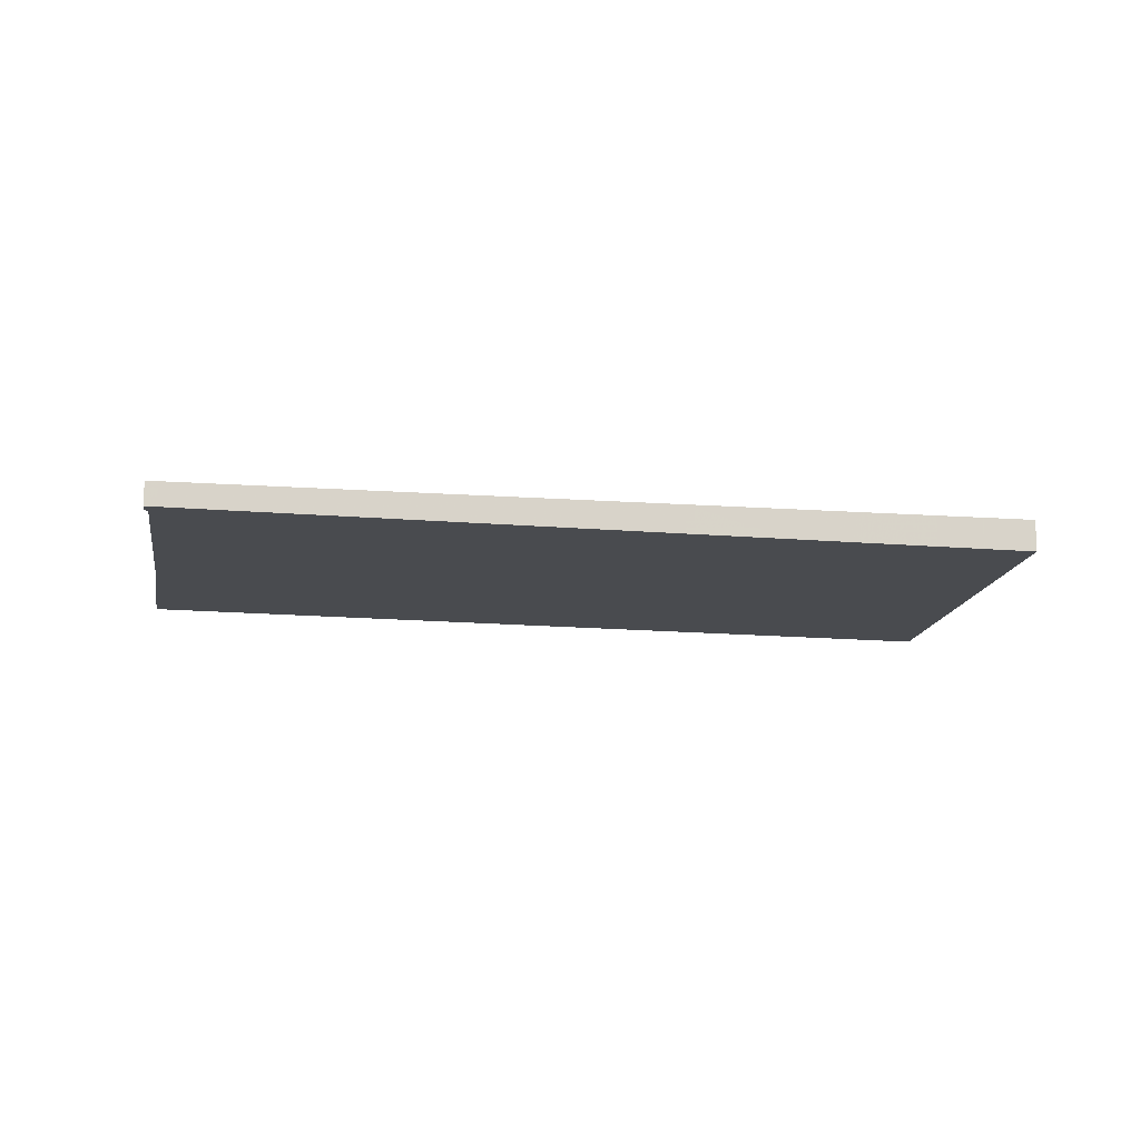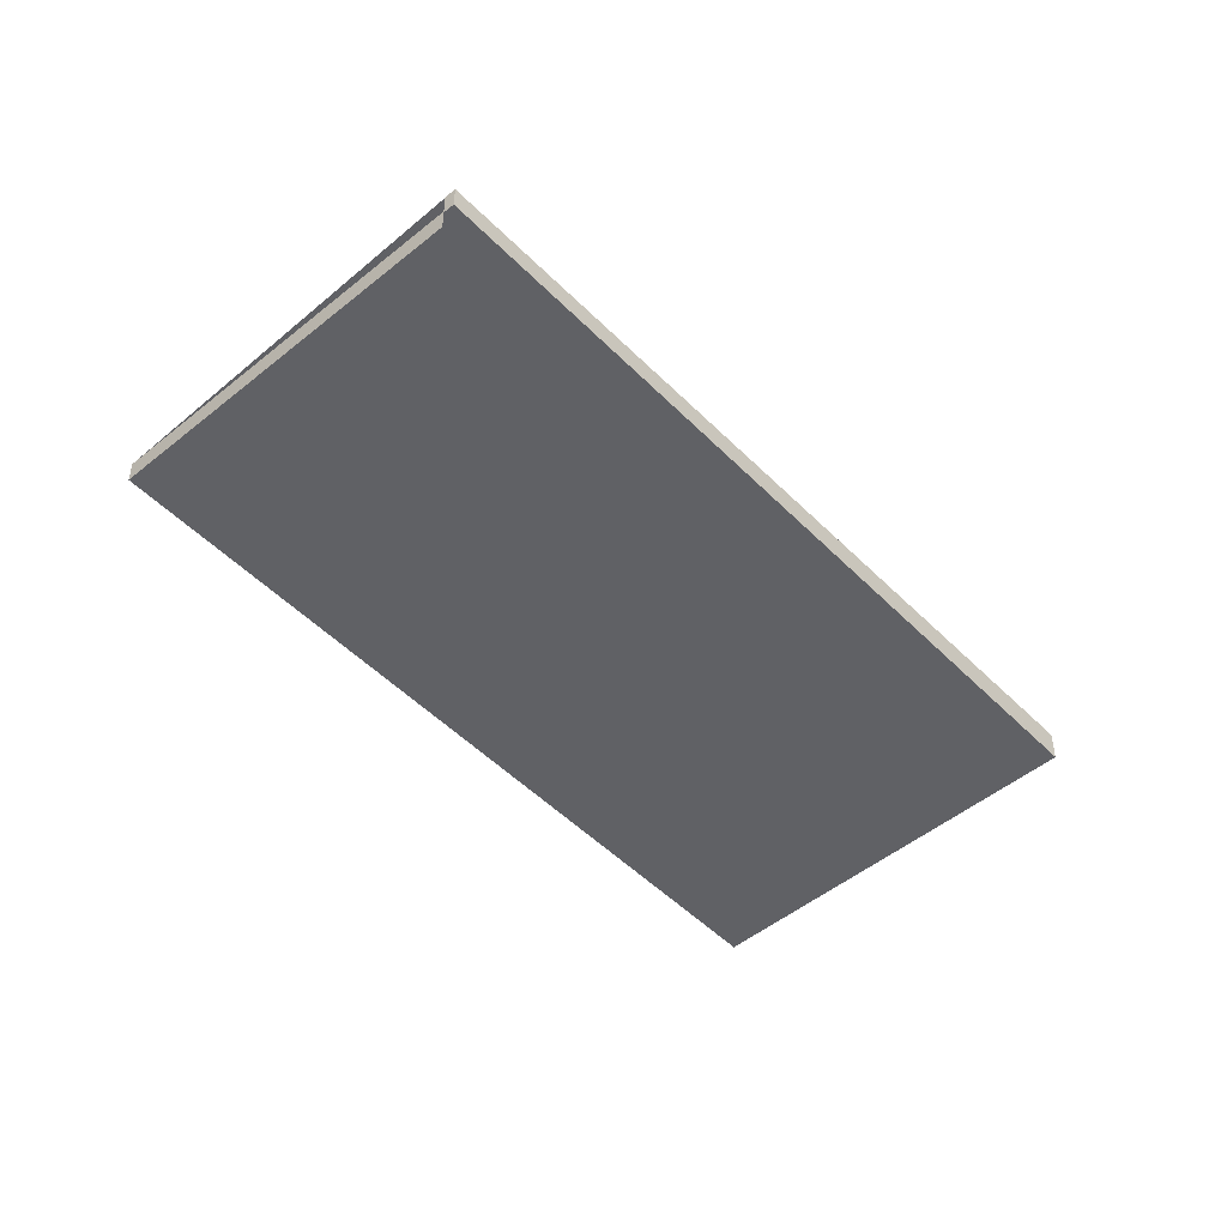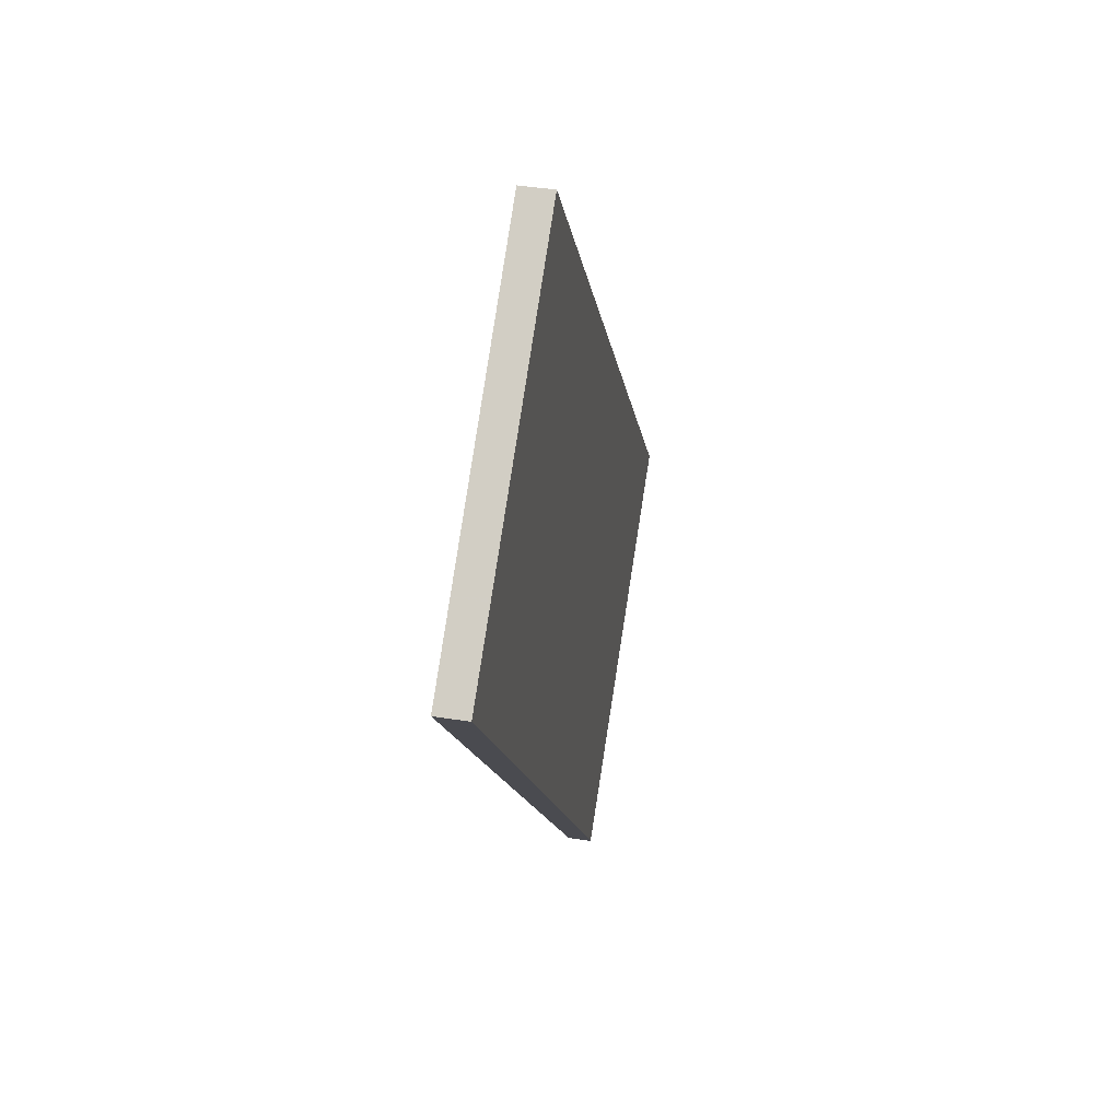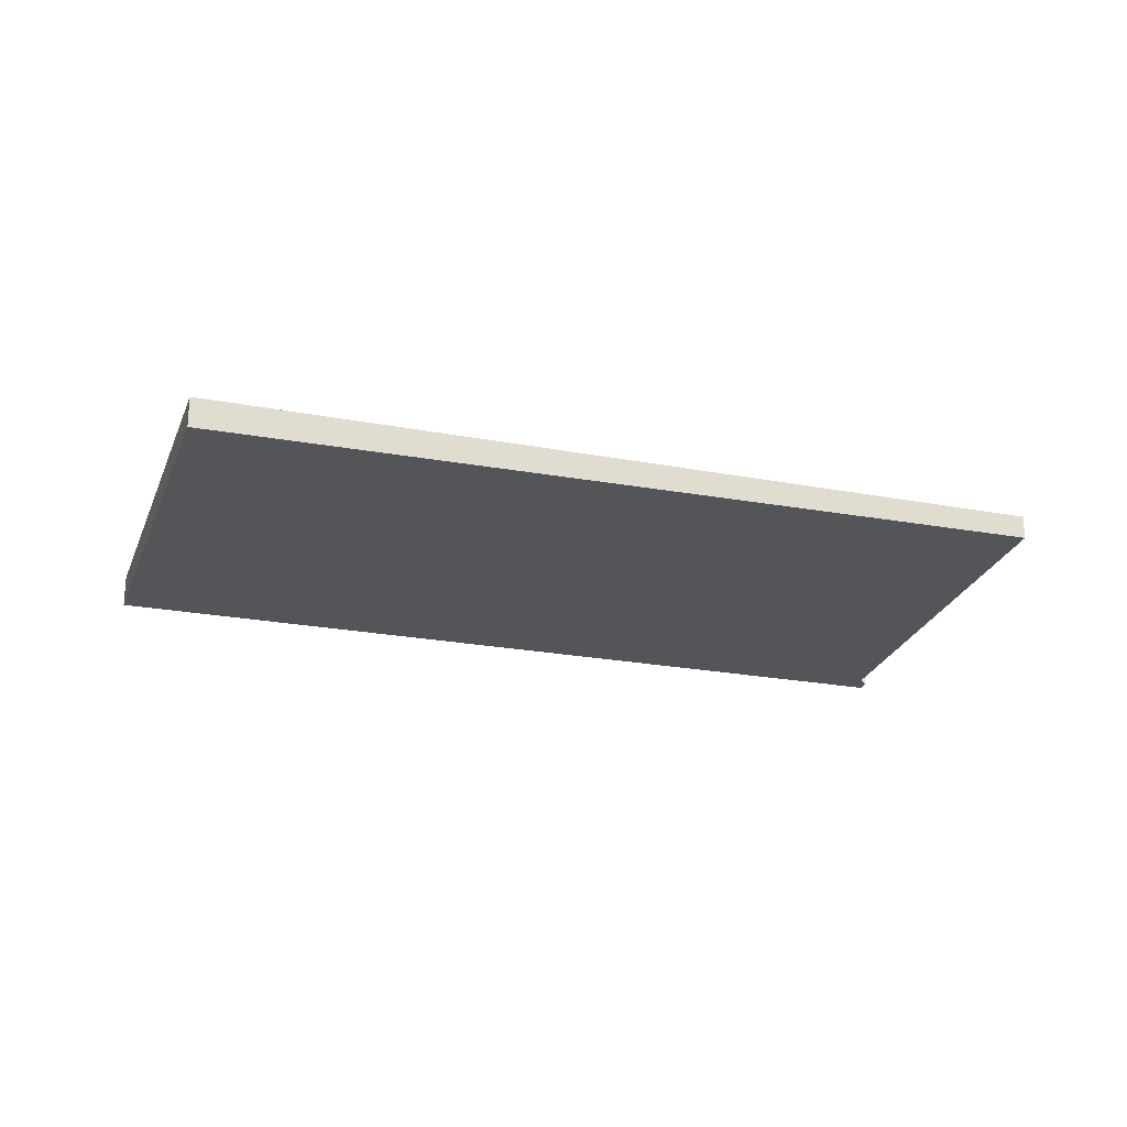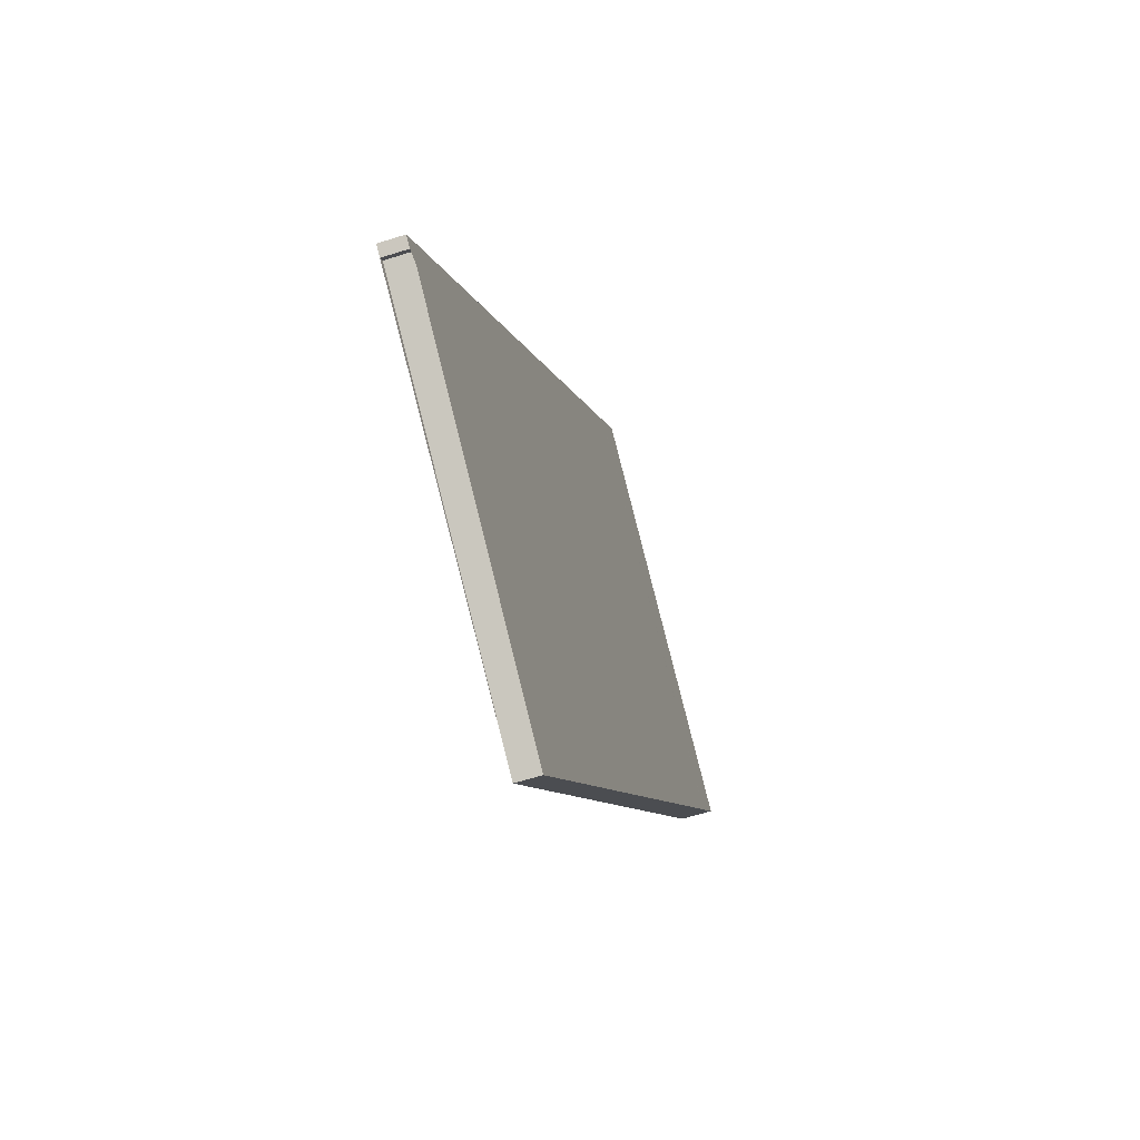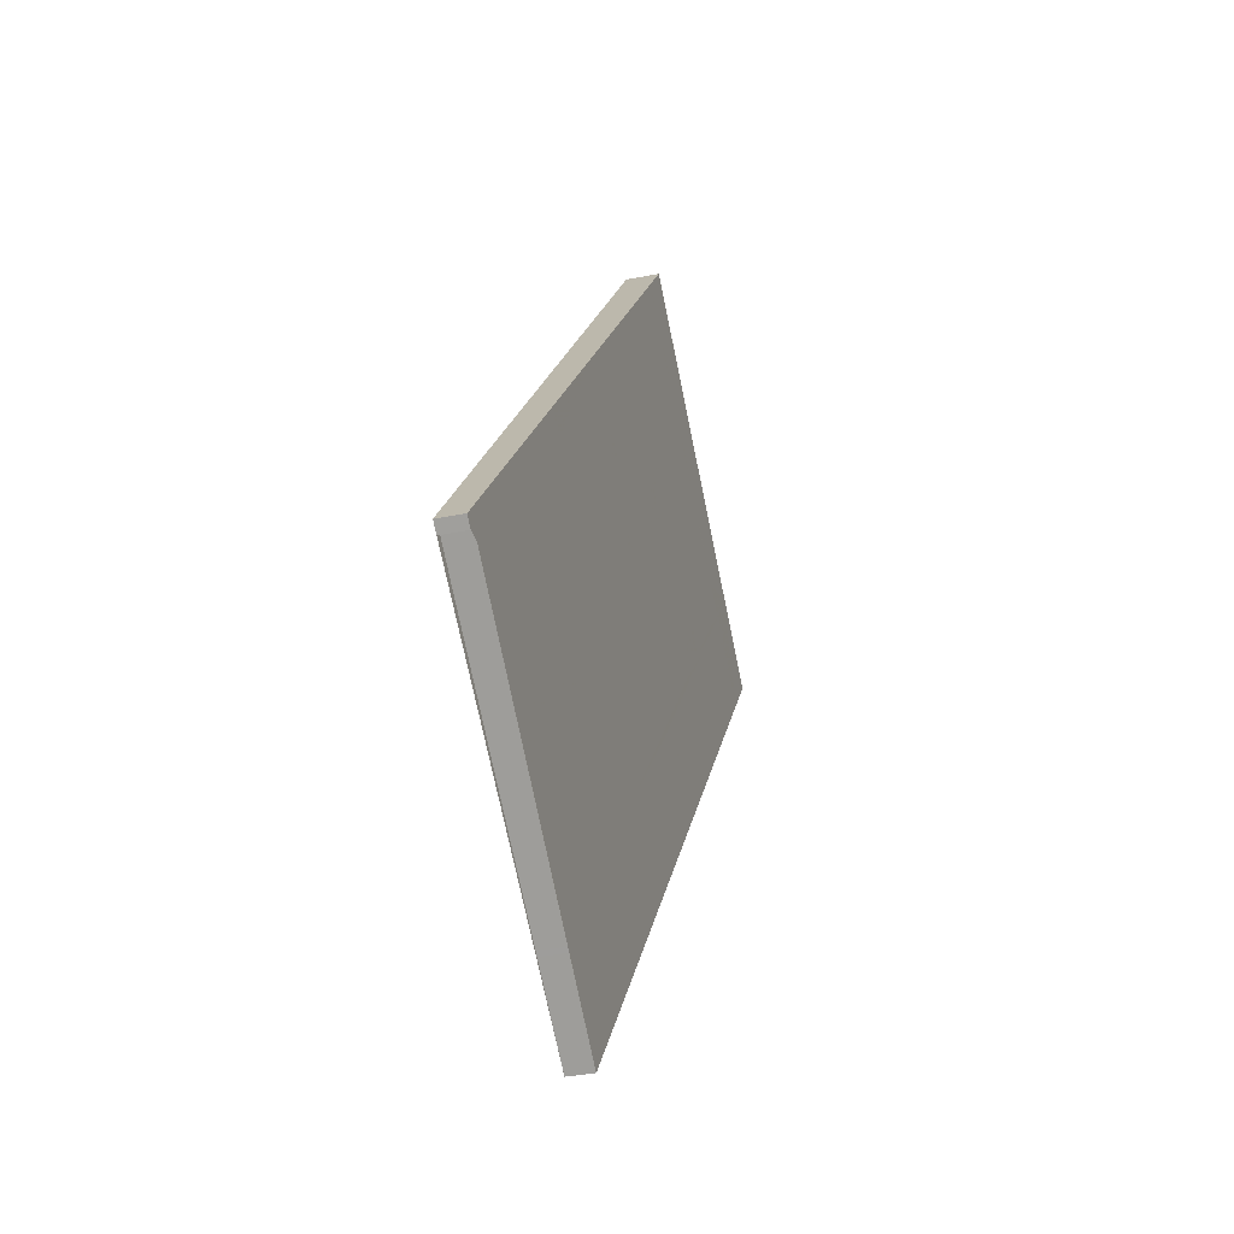
<metadata>
{"format":"obj","ext":"obj","renderer":"f3d","projection":"perspective","resolution":1024,"background":"white","views":[{"elev":-14.0,"azim":118.5,"up":"+Z"},{"elev":-49.2,"azim":79.9,"up":"+Z"},{"elev":40.9,"azim":-79.0,"up":"+Y"},{"elev":-24.7,"azim":-69.8,"up":"+Z"},{"elev":-60.9,"azim":108.0,"up":"+Y"},{"elev":-35.6,"azim":104.8,"up":"+Y"}]}
</metadata>
<code>
v -2343 -331.7 -0.4076
v -2337 -340.3 -0.3104
v -2337 -340.4 -0.3101
v -2337 -340.3 -0.3111
v -2341 -343.6 -0.3016
v -2348 -335 -0.398
v -2338 -341.3 -0.3082
v -2345 -332.8 -0.4045
v -2347 -334.3 -0.4001
v -2340 -342.8 -0.3038
v -2346 -334.1 -0.4008
v -2340 -342.6 -0.3045
v -2344 -337.6 -0.3612
v -2342 -336.3 -0.3649
v -2344 -337.8 -0.3605
v -2340 -338.3 -0.3428
v -2342 -339.5 -0.3391
v -2342 -339.8 -0.3384
v -2338 -341.3 -0.3086
v -2340 -342.6 -0.3049
v -2340 -342.8 -0.3042
v -2341 -335.2 -0.3681
v -2345 -338.5 -0.3584
v -2339 -337.2 -0.3459
v -2343 -340.5 -0.3362
v -2337 -340.2 -0.3118
v -2341 -343.5 -0.302
v -2341 -335.4 -0.3675
v -2339 -337.4 -0.3453
v -2344 -331.9 -0.407
v -2337 -340.4 -0.3112
v -2337 -340.5 -0.3108
v -2344 -333.3 -0.3985
v -2346 -334.6 -0.3948
v -2346 -334.8 -0.3941
v -2343 -332.5 -0.4011
v -2347 -335.5 -0.392
v -2343 -332.2 -0.4017
v -2341 -338.7 -0.3415
v -2342 -336.7 -0.3637
v -2345 -333.7 -0.3973
v -2345 -333.2 -0.4033
v -2339 -341.7 -0.3073
v -2339 -341.8 -0.3069
v -2345 -332.8 -0.4039
v -2345 -333.3 -0.4027
v -2346 -334.1 -0.4001
v -2347 -334.3 -0.3995
v -2343 -332 -0.4064
v -2347 -335.1 -0.3974
v -2343 -331.8 -0.407
v -2344 -333.3 -0.3984
v -2343 -332.5 -0.401
v -2347 -335.5 -0.3919
v -2346 -334.8 -0.394
v -2343 -332.3 -0.4016
v -2346 -334.6 -0.3947
v -2345 -333.7 -0.3972
v -2344 -333.8 -0.3931
v -2343 -332.9 -0.3957
v -2347 -336 -0.3866
v -2346 -335.3 -0.3887
v -2342 -332.7 -0.3963
v -2345 -335.1 -0.3894
v -2344 -334.2 -0.3919
v -2343 -334.6 -0.3842
v -2342 -333.7 -0.3867
v -2346 -336.8 -0.3777
v -2345 -336.1 -0.3798
v -2342 -333.5 -0.3873
v -2345 -335.9 -0.3805
v -2344 -335 -0.3829
v -2342 -334.4 -0.379
v -2343 -335.3 -0.3765
v -2345 -336.8 -0.3721
v -2346 -337.5 -0.37
v -2341 -334.2 -0.3796
v -2343 -335.7 -0.3753
v -2344 -336.5 -0.3728
v -2342 -336.6 -0.3612
v -2341 -335.8 -0.3637
v -2345 -338.9 -0.3546
v -2344 -338.1 -0.3568
v -2343 -337.9 -0.3575
v -2342 -337.1 -0.3599
v -2340 -335.6 -0.3643
v -2346 -334.8 -0.3942
v -2346 -334.8 -0.3941
v -2344 -338.1 -0.3569
v -2342 -339.7 -0.3385
v -2347 -334.3 -0.4002
v -2346 -334.3 -0.3996
v -2340 -342.8 -0.3043
v -2340 -342.8 -0.3039
v -2345 -336.7 -0.3722
v -2344 -337.8 -0.3606
v -2346 -335.3 -0.3888
v -2345 -336.1 -0.3799
v -2343 -331.8 -0.407
v -2343 -331.7 -0.4076
v -2343 -331.7 0
v -2343 -331.8 0
v -2337 -340.4 -0.3101
v -2337 -340.3 -0.3104
v -2337 -340.3 -5.551e-17
v -2337 -340.4 0
v -2337 -340.3 -0.3111
v -2337 -340.4 -0.3101
v -2337 -340.4 0
v -2337 -340.3 0
v -2337 -340.5 -0.3108
v -2337 -340.3 -0.3111
v -2337 -340.3 0
v -2337 -340.5 5.551e-17
v -2341 -343.5 -0.302
v -2341 -343.6 -0.3016
v -2341 -343.6 0
v -2341 -343.5 0
v -2347 -334.3 -0.4001
v -2348 -335 -0.398
v -2348 -335 0
v -2347 -334.3 0
v -2339 -341.8 -0.3069
v -2338 -341.3 -0.3082
v -2338 -341.3 0
v -2339 -341.8 0
v -2344 -331.9 -0.407
v -2345 -332.8 -0.4045
v -2345 -332.8 0
v -2344 -331.9 0
v -2347 -334.3 -0.4002
v -2347 -334.3 -0.4001
v -2347 -334.3 0
v -2347 -334.3 0
v -2341 -343.6 -0.3016
v -2340 -342.8 -0.3038
v -2340 -342.8 0
v -2341 -343.6 0
v -2345 -333.2 -0.4033
v -2346 -334.1 -0.4008
v -2346 -334.1 0
v -2345 -333.2 0
v -2340 -342.8 -0.3039
v -2340 -342.6 -0.3045
v -2340 -342.6 0
v -2340 -342.8 0
v -2340 -335.6 -0.3643
v -2341 -335.2 -0.3681
v -2341 -335.2 0
v -2340 -335.6 0
v -2346 -337.5 -0.37
v -2345 -338.5 -0.3584
v -2345 -338.5 0
v -2346 -337.5 0
v -2337 -340.2 -0.3118
v -2339 -337.2 -0.3459
v -2339 -337.2 0
v -2337 -340.2 5.551e-17
v -2345 -338.9 -0.3546
v -2343 -340.5 -0.3362
v -2343 -340.5 0
v -2345 -338.9 -5.551e-17
v -2337 -340.3 -0.3104
v -2337 -340.2 -0.3118
v -2337 -340.2 5.551e-17
v -2337 -340.3 -5.551e-17
v -2343 -340.5 -0.3362
v -2341 -343.5 -0.302
v -2341 -343.5 0
v -2343 -340.5 0
v -2343 -331.7 -0.4076
v -2344 -331.9 -0.407
v -2344 -331.9 0
v -2343 -331.7 0
v -2338 -341.3 -0.3082
v -2337 -340.5 -0.3108
v -2337 -340.5 5.551e-17
v -2338 -341.3 0
v -2347 -335.1 -0.3974
v -2347 -335.5 -0.392
v -2347 -335.5 0
v -2347 -335.1 -5.551e-17
v -2343 -332.3 -0.4016
v -2343 -332.2 -0.4017
v -2343 -332.2 0
v -2343 -332.3 0
v -2345 -332.8 -0.4045
v -2345 -333.2 -0.4033
v -2345 -333.2 0
v -2345 -332.8 0
v -2340 -342.6 -0.3045
v -2339 -341.8 -0.3069
v -2339 -341.8 0
v -2340 -342.6 0
v -2348 -335 -0.398
v -2347 -335.1 -0.3974
v -2347 -335.1 -5.551e-17
v -2348 -335 0
v -2343 -332.2 -0.4017
v -2343 -331.8 -0.407
v -2343 -331.8 0
v -2343 -332.2 0
v -2347 -335.5 -0.392
v -2347 -335.5 -0.3919
v -2347 -335.5 0
v -2347 -335.5 0
v -2342 -332.7 -0.3963
v -2343 -332.3 -0.4016
v -2343 -332.3 0
v -2342 -332.7 0
v -2347 -335.5 -0.3919
v -2347 -336 -0.3866
v -2347 -336 0
v -2347 -335.5 0
v -2342 -333.5 -0.3873
v -2342 -332.7 -0.3963
v -2342 -332.7 0
v -2342 -333.5 0
v -2347 -336 -0.3866
v -2346 -336.8 -0.3777
v -2346 -336.8 0
v -2347 -336 0
v -2341 -334.2 -0.3796
v -2342 -333.5 -0.3873
v -2342 -333.5 0
v -2341 -334.2 0
v -2346 -336.8 -0.3777
v -2346 -337.5 -0.37
v -2346 -337.5 0
v -2346 -336.8 0
v -2341 -335.2 -0.3681
v -2341 -334.2 -0.3796
v -2341 -334.2 0
v -2341 -335.2 0
v -2345 -338.5 -0.3584
v -2345 -338.9 -0.3546
v -2345 -338.9 -5.551e-17
v -2345 -338.5 0
v -2339 -337.2 -0.3459
v -2340 -335.6 -0.3643
v -2340 -335.6 0
v -2339 -337.2 0
v -2346 -334.1 -0.4008
v -2347 -334.3 -0.4002
v -2347 -334.3 0
v -2346 -334.1 0
v -2340 -342.8 -0.3038
v -2340 -342.8 -0.3039
v -2340 -342.8 0
v -2340 -342.8 0
v -2343 -331.7 0
v -2337 -340.3 0
v -2337 -340.4 0
v -2337 -340.3 0
v -2341 -343.6 0
v -2348 -335 0
f 81 29 16 80
f 83 18 25 82
f 90 18 83 89
f 80 16 39 85
f 46 42 8 45
f 92 48 9 91
f 39 16 19 43
f 93 21 18 90
f 43 19 7 44
f 94 10 21 93
f 45 8 30 49
f 50 6 9 48
f 31 19 16 29
f 27 25 18 21
f 32 7 19 31
f 21 10 5 27
f 86 24 29 81
f 49 30 1 51
f 29 24 26 31
f 31 26 2 3 4 32
f 78 72 66 74
f 95 75 69 98
f 74 66 67 73
f 76 68 69 75
f 73 67 70 77
f 85 39 17 84
f 47 11 42 46
f 43 20 17 39
f 44 12 20 43
f 79 71 72 78
f 45 33 41 46
f 87 35 48 92
f 46 41 34 47
f 49 36 33 45
f 48 35 37 50
f 51 38 36 49
f 52 33 36 53
f 54 37 35 55
f 53 36 38 56
f 57 34 41 58
f 58 41 33 52
f 88 55 35 87
f 59 52 53 60
f 61 54 55 62
f 60 53 56 63
f 64 57 58 65
f 65 58 52 59
f 97 62 55 88
f 66 59 60 67
f 68 61 62 69
f 67 60 63 70
f 71 64 65 72
f 72 65 59 66
f 98 69 62 97
f 73 28 14 74
f 75 15 23 76
f 77 22 28 73
f 78 40 13 79
f 74 14 40 78
f 96 15 75 95
f 80 14 28 81
f 82 23 15 83
f 89 83 15 96
f 85 40 14 80
f 84 13 40 85
f 81 28 22 86
f 87 34 57 88
f 89 84 17 90
f 91 11 47 92
f 90 17 20 93
f 93 20 12 94
f 95 79 13 96
f 96 13 84 89
f 88 57 64 97
f 97 64 71 98
f 92 47 34 87
f 98 71 79 95
f 100 101 102 99
f 104 105 106 103
f 108 109 110 107
f 112 113 114 111
f 116 117 118 115
f 120 121 122 119
f 124 125 126 123
f 128 129 130 127
f 132 133 134 131
f 136 137 138 135
f 140 141 142 139
f 144 145 146 143
f 148 149 150 147
f 152 153 154 151
f 156 157 158 155
f 160 161 162 159
f 164 165 166 163
f 168 169 170 167
f 172 173 174 171
f 176 177 178 175
f 180 181 182 179
f 184 185 186 183
f 188 189 190 187
f 192 193 194 191
f 196 197 198 195
f 200 201 202 199
f 204 205 206 203
f 208 209 210 207
f 212 213 214 211
f 216 217 218 215
f 220 221 222 219
f 224 225 226 223
f 228 229 230 227
f 232 233 234 231
f 236 237 238 235
f 240 241 242 239
f 244 245 246 243
f 248 249 250 247
f 252 253 254 255 256 251

</code>
